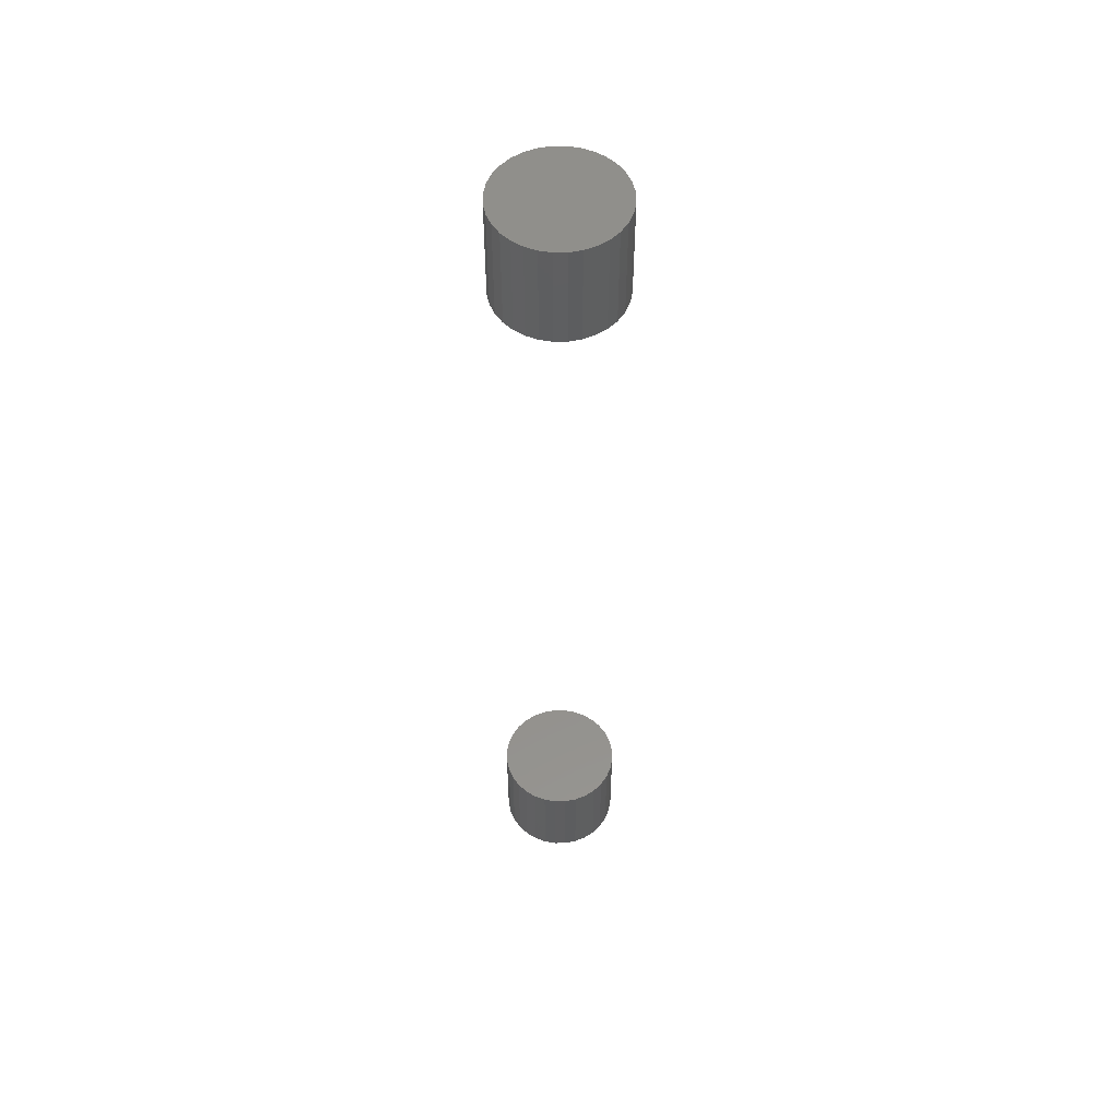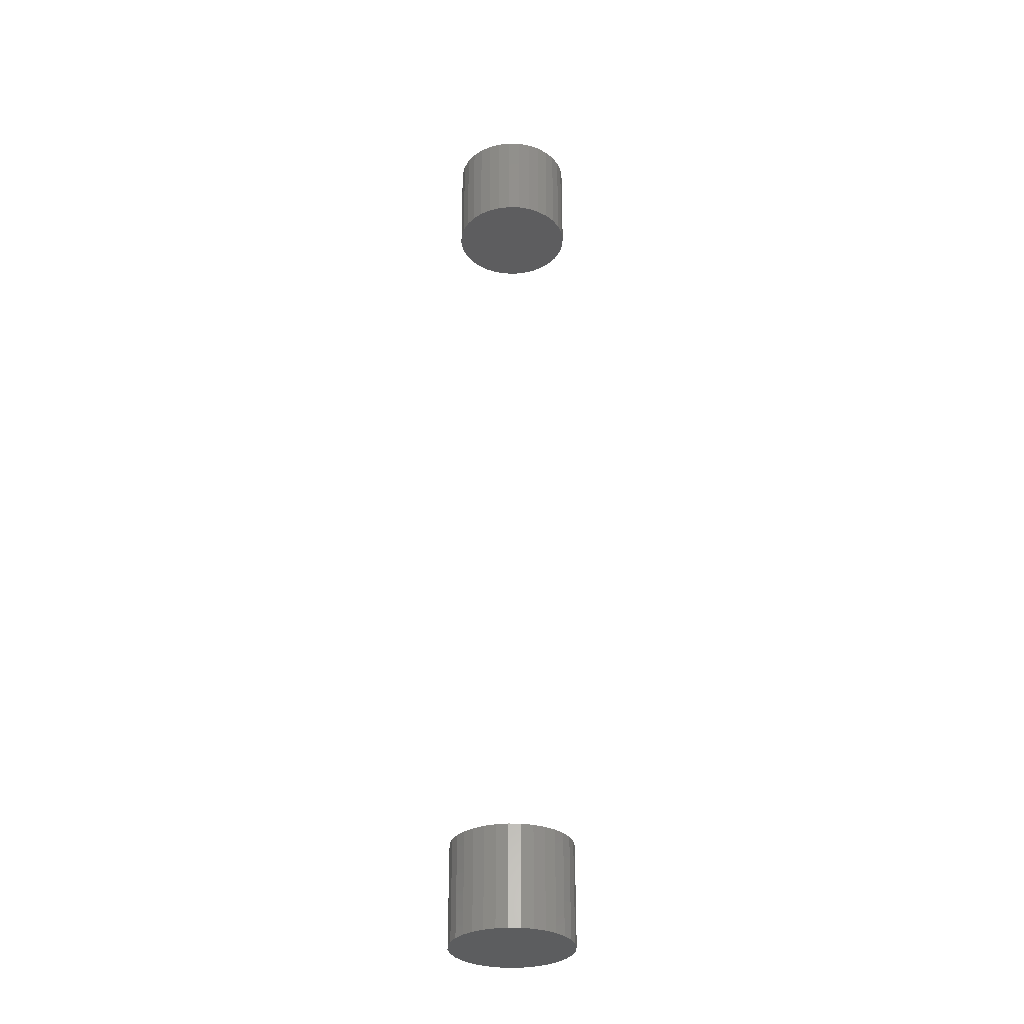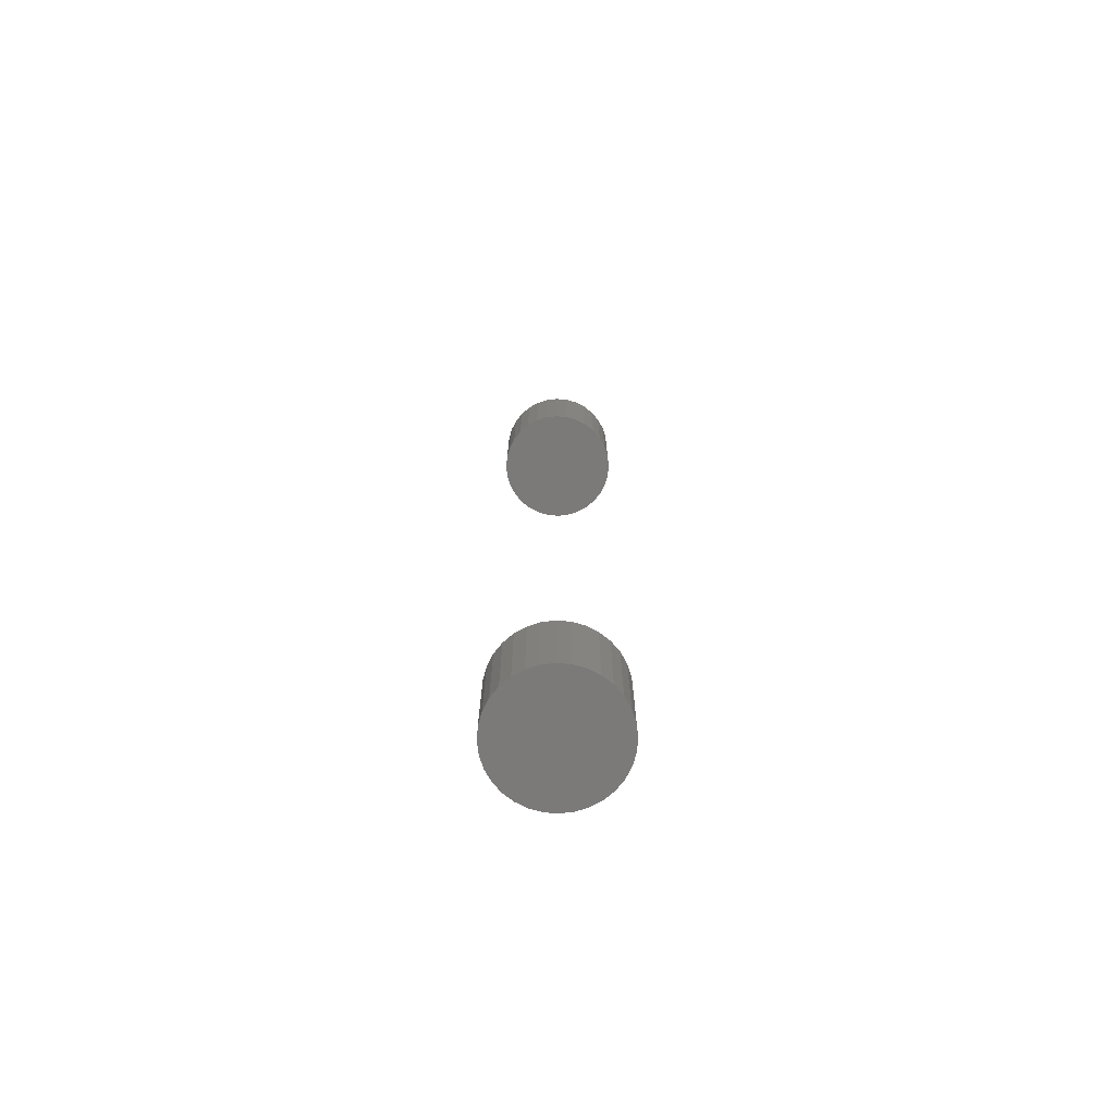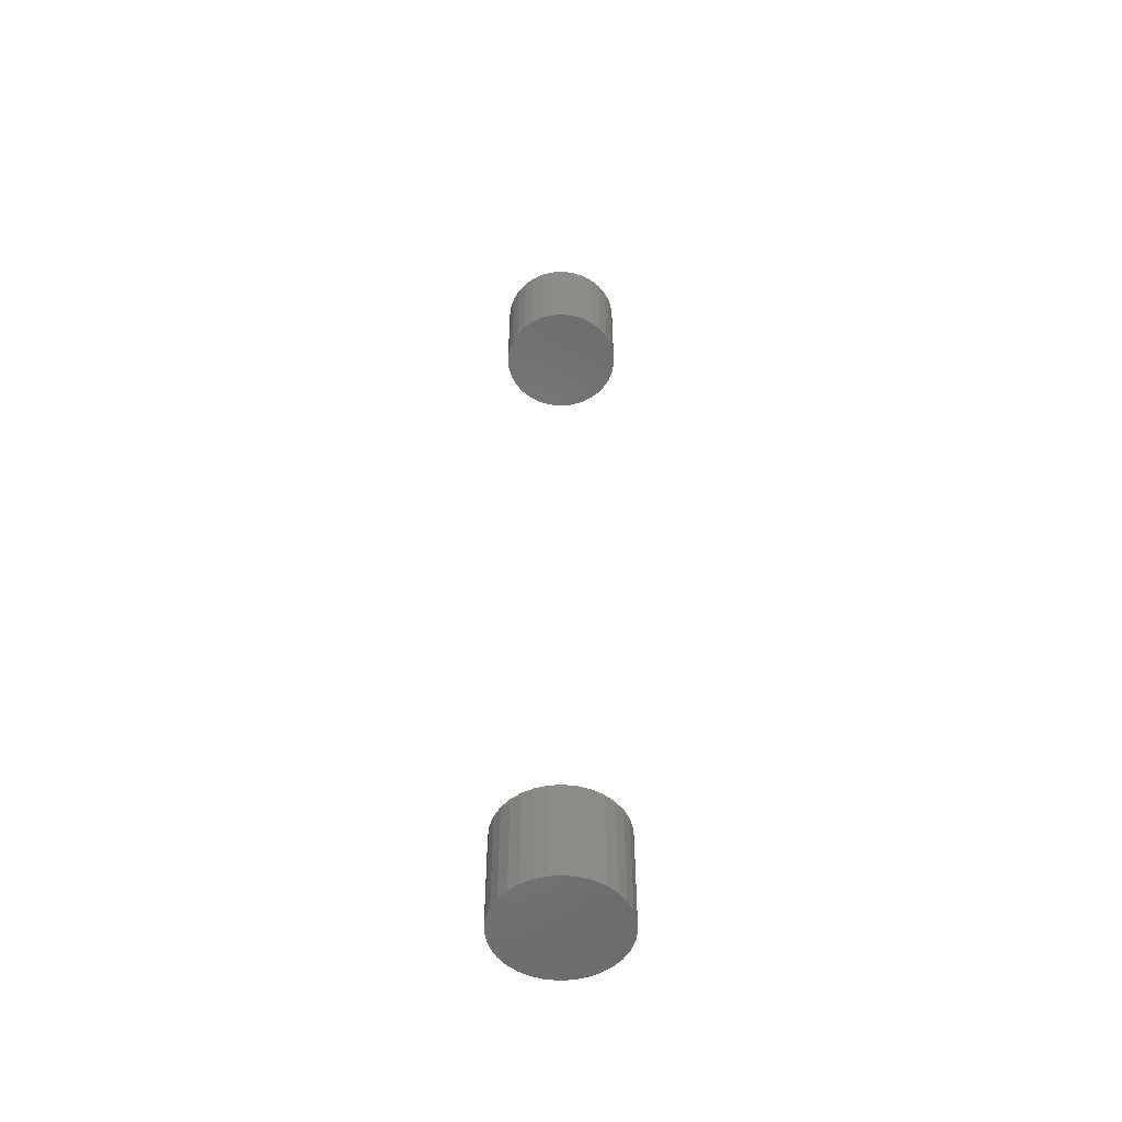
<metadata>
{"format":"stl","ext":"stl","renderer":"f3d","projection":"perspective","resolution":1024,"background":"white","views":[{"elev":53.7,"azim":27.3,"up":"+Z"},{"elev":-31.6,"azim":25.6,"up":"+Z"},{"elev":-73.5,"azim":-66.4,"up":"+Z"},{"elev":-52.9,"azim":-80.6,"up":"+Z"}]}
</metadata>
<code>
# stl→obj: 128 verts, 248 faces
v -0.0625 -0.09375 0.6719
v -0.0625 -0.09375 0.75
v -0.06159 -0.08451 0.6719
v -0.06159 -0.08451 0.75
v -0.05889 -0.07562 0.6719
v -0.05889 -0.07562 0.75
v -0.05452 -0.06743 0.6719
v -0.05452 -0.06743 0.75
v -0.04863 -0.06026 0.6719
v -0.04863 -0.06026 0.75
v -0.04145 -0.05436 0.6719
v -0.04145 -0.05436 0.75
v -0.03326 -0.04999 0.6719
v -0.03326 -0.04999 0.75
v -0.02437 -0.04729 0.6719
v -0.02437 -0.04729 0.75
v -0.01513 -0.04638 0.6719
v -0.01513 -0.04638 0.75
v -0.00589 -0.04729 0.6719
v -0.00589 -0.04729 0.75
v 0.002996 -0.04999 0.6719
v 0.002996 -0.04999 0.75
v 0.01118 -0.05436 0.6719
v 0.01118 -0.05436 0.75
v 0.01836 -0.06026 0.6719
v 0.01836 -0.06026 0.75
v 0.02425 -0.06743 0.6719
v 0.02425 -0.06743 0.75
v 0.02863 -0.07562 0.6719
v 0.02863 -0.07562 0.75
v 0.03133 -0.08451 0.6719
v 0.03133 -0.08451 0.75
v 0.03224 -0.09375 0.6719
v 0.03224 -0.09375 0.75
v -0.0625 -0.09375 0
v -0.0625 -0.09375 0.07812
v -0.06159 -0.08451 0
v -0.06159 -0.08451 0.07812
v -0.05889 -0.07562 0
v -0.05889 -0.07562 0.07812
v -0.05452 -0.06743 0
v -0.05452 -0.06743 0.07812
v -0.04863 -0.06026 0
v -0.04863 -0.06026 0.07812
v -0.04145 -0.05436 0
v -0.04145 -0.05436 0.07812
v -0.03326 -0.04999 0
v -0.03326 -0.04999 0.07812
v -0.02437 -0.04729 0
v -0.02437 -0.04729 0.07812
v -0.01513 -0.04638 0
v -0.01513 -0.04638 0.07812
v -0.00589 -0.04729 0
v -0.00589 -0.04729 0.07812
v 0.002996 -0.04999 0
v 0.002996 -0.04999 0.07812
v 0.01118 -0.05436 0
v 0.01118 -0.05436 0.07812
v 0.01836 -0.06026 0
v 0.01836 -0.06026 0.07812
v 0.02425 -0.06743 0
v 0.02425 -0.06743 0.07812
v 0.02863 -0.07562 0
v 0.02863 -0.07562 0.07812
v 0.03133 -0.08451 0
v 0.03133 -0.08451 0.07812
v 0.03224 -0.09375 0
v 0.03224 -0.09375 0.07812
v 0.03133 -0.103 0.6719
v 0.03133 -0.103 0.75
v 0.02863 -0.1119 0.6719
v 0.02863 -0.1119 0.75
v 0.02425 -0.1201 0.6719
v 0.02425 -0.1201 0.75
v 0.01836 -0.1272 0.6719
v 0.01836 -0.1272 0.75
v 0.01118 -0.1331 0.6719
v 0.01118 -0.1331 0.75
v 0.002996 -0.1375 0.6719
v 0.002996 -0.1375 0.75
v -0.00589 -0.1402 0.6719
v -0.00589 -0.1402 0.75
v -0.01513 -0.1411 0.6719
v -0.01513 -0.1411 0.75
v -0.02437 -0.1402 0.6719
v -0.02437 -0.1402 0.75
v -0.03326 -0.1375 0.6719
v -0.03326 -0.1375 0.75
v -0.04145 -0.1331 0.6719
v -0.04145 -0.1331 0.75
v -0.04863 -0.1272 0.6719
v -0.04863 -0.1272 0.75
v -0.05452 -0.1201 0.6719
v -0.05452 -0.1201 0.75
v -0.05889 -0.1119 0.6719
v -0.05889 -0.1119 0.75
v -0.06159 -0.103 0.6719
v -0.06159 -0.103 0.75
v 0.03133 -0.103 0
v 0.03133 -0.103 0.07812
v 0.02863 -0.1119 0
v 0.02863 -0.1119 0.07812
v 0.02425 -0.1201 0
v 0.02425 -0.1201 0.07812
v 0.01836 -0.1272 0
v 0.01836 -0.1272 0.07812
v 0.01118 -0.1331 0
v 0.01118 -0.1331 0.07812
v 0.002996 -0.1375 0
v 0.002996 -0.1375 0.07812
v -0.00589 -0.1402 0
v -0.00589 -0.1402 0.07812
v -0.01513 -0.1411 0
v -0.01513 -0.1411 0.07812
v -0.02437 -0.1402 0
v -0.02437 -0.1402 0.07812
v -0.03326 -0.1375 0
v -0.03326 -0.1375 0.07812
v -0.04145 -0.1331 0
v -0.04145 -0.1331 0.07812
v -0.04863 -0.1272 0
v -0.04863 -0.1272 0.07812
v -0.05452 -0.1201 0
v -0.05452 -0.1201 0.07812
v -0.05889 -0.1119 0
v -0.05889 -0.1119 0.07812
v -0.06159 -0.103 0
v -0.06159 -0.103 0.07812
f 1 2 3
f 3 2 4
f 3 4 5
f 5 4 6
f 5 6 7
f 7 6 8
f 7 8 9
f 9 8 10
f 9 10 11
f 11 10 12
f 11 12 13
f 13 12 14
f 13 14 15
f 15 14 16
f 15 16 17
f 17 16 18
f 17 18 19
f 19 18 20
f 19 20 21
f 21 20 22
f 21 22 23
f 23 22 24
f 23 24 25
f 25 24 26
f 25 26 27
f 27 26 28
f 27 28 29
f 29 28 30
f 29 30 31
f 31 30 32
f 31 32 33
f 33 32 34
f 35 36 37
f 37 36 38
f 37 38 39
f 39 38 40
f 39 40 41
f 41 40 42
f 41 42 43
f 43 42 44
f 43 44 45
f 45 44 46
f 45 46 47
f 47 46 48
f 47 48 49
f 49 48 50
f 49 50 51
f 51 50 52
f 51 52 53
f 53 52 54
f 53 54 55
f 55 54 56
f 55 56 57
f 57 56 58
f 57 58 59
f 59 58 60
f 59 60 61
f 61 60 62
f 61 62 63
f 63 62 64
f 63 64 65
f 65 64 66
f 65 66 67
f 67 66 68
f 33 34 69
f 69 34 70
f 69 70 71
f 71 70 72
f 71 72 73
f 73 72 74
f 73 74 75
f 75 74 76
f 75 76 77
f 77 76 78
f 77 78 79
f 79 78 80
f 79 80 81
f 81 80 82
f 81 82 83
f 83 82 84
f 83 84 85
f 85 84 86
f 85 86 87
f 87 86 88
f 87 88 89
f 89 88 90
f 89 90 91
f 91 90 92
f 91 92 93
f 93 92 94
f 93 94 95
f 95 94 96
f 95 96 97
f 97 96 98
f 97 98 1
f 1 98 2
f 67 68 99
f 99 68 100
f 99 100 101
f 101 100 102
f 101 102 103
f 103 102 104
f 103 104 105
f 105 104 106
f 105 106 107
f 107 106 108
f 107 108 109
f 109 108 110
f 109 110 111
f 111 110 112
f 111 112 113
f 113 112 114
f 113 114 115
f 115 114 116
f 115 116 117
f 117 116 118
f 117 118 119
f 119 118 120
f 119 120 121
f 121 120 122
f 121 122 123
f 123 122 124
f 123 124 125
f 125 124 126
f 125 126 127
f 127 126 128
f 127 128 35
f 35 128 36
f 52 50 48
f 54 52 48
f 54 48 56
f 56 48 46
f 56 46 58
f 58 46 44
f 58 44 60
f 60 44 42
f 60 42 62
f 62 42 40
f 62 40 64
f 64 40 38
f 64 38 66
f 100 126 102
f 102 126 124
f 102 124 104
f 104 124 122
f 104 122 106
f 106 122 120
f 106 120 108
f 108 120 118
f 108 118 110
f 110 118 116
f 110 116 114
f 110 114 112
f 66 38 68
f 68 38 36
f 68 36 100
f 100 36 128
f 100 128 126
f 13 15 17
f 13 17 19
f 21 13 19
f 11 13 21
f 23 11 21
f 9 11 23
f 25 9 23
f 7 9 25
f 27 7 25
f 5 7 27
f 29 5 27
f 3 5 29
f 31 3 29
f 71 95 69
f 93 95 71
f 73 93 71
f 91 93 73
f 75 91 73
f 89 91 75
f 77 89 75
f 87 89 77
f 79 87 77
f 85 87 79
f 83 85 79
f 81 83 79
f 95 97 69
f 69 97 1
f 69 1 33
f 33 1 3
f 33 3 31
f 18 16 14
f 20 18 14
f 20 14 22
f 22 14 12
f 22 12 24
f 24 12 10
f 24 10 26
f 26 10 8
f 26 8 28
f 28 8 6
f 28 6 30
f 30 6 4
f 30 4 32
f 70 96 72
f 72 96 94
f 72 94 74
f 74 94 92
f 74 92 76
f 76 92 90
f 76 90 78
f 78 90 88
f 78 88 80
f 80 88 86
f 80 86 84
f 80 84 82
f 32 4 34
f 34 4 2
f 34 2 70
f 70 2 98
f 70 98 96
f 47 49 51
f 47 51 53
f 55 47 53
f 45 47 55
f 57 45 55
f 43 45 57
f 59 43 57
f 41 43 59
f 61 41 59
f 39 41 61
f 63 39 61
f 37 39 63
f 65 37 63
f 101 125 99
f 123 125 101
f 103 123 101
f 121 123 103
f 105 121 103
f 119 121 105
f 107 119 105
f 117 119 107
f 109 117 107
f 115 117 109
f 113 115 109
f 111 113 109
f 125 127 99
f 99 127 35
f 99 35 67
f 67 35 37
f 67 37 65

</code>
